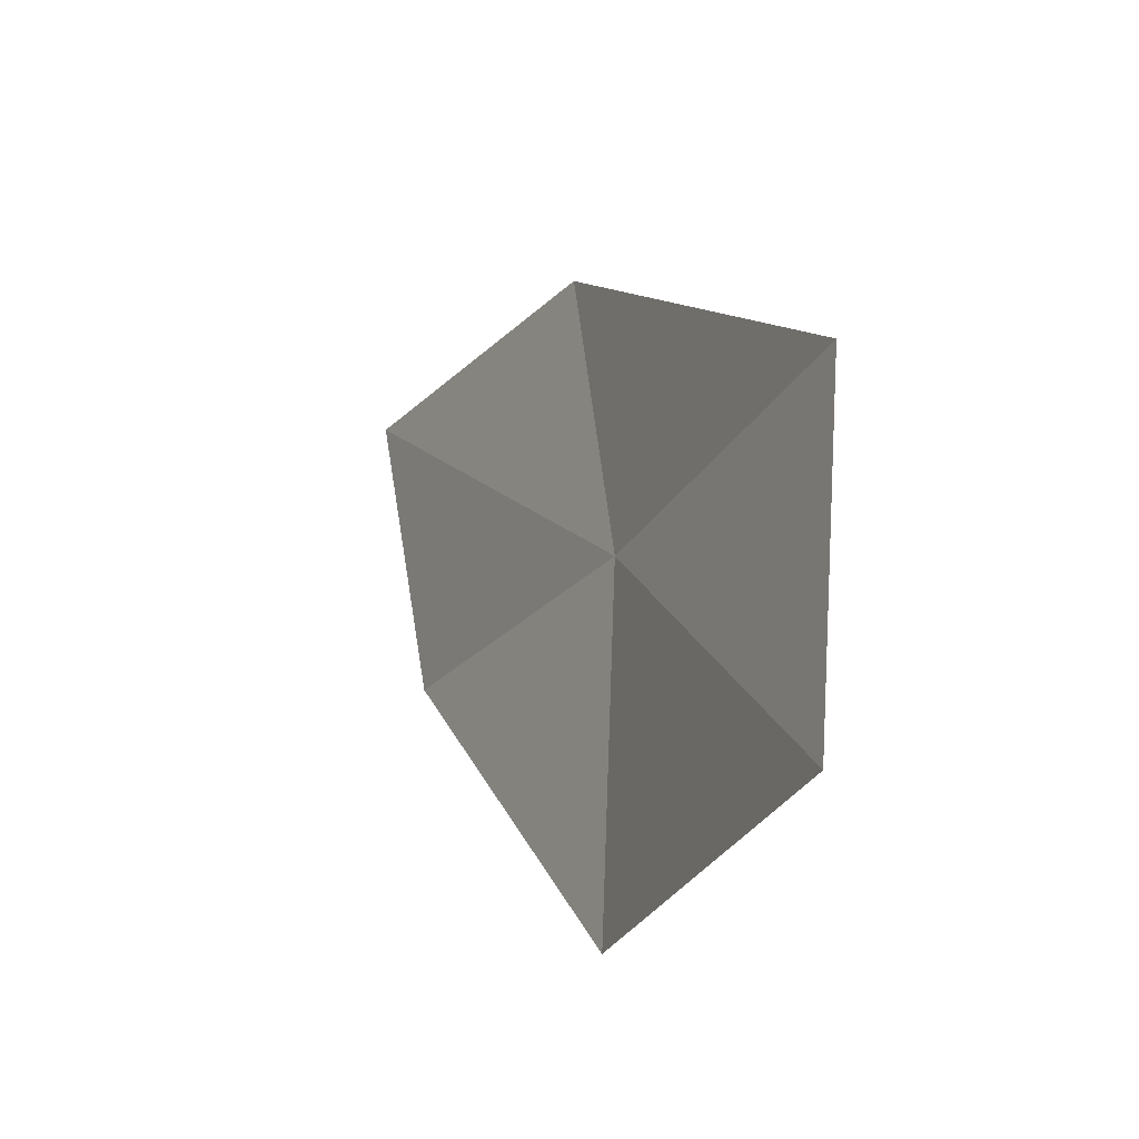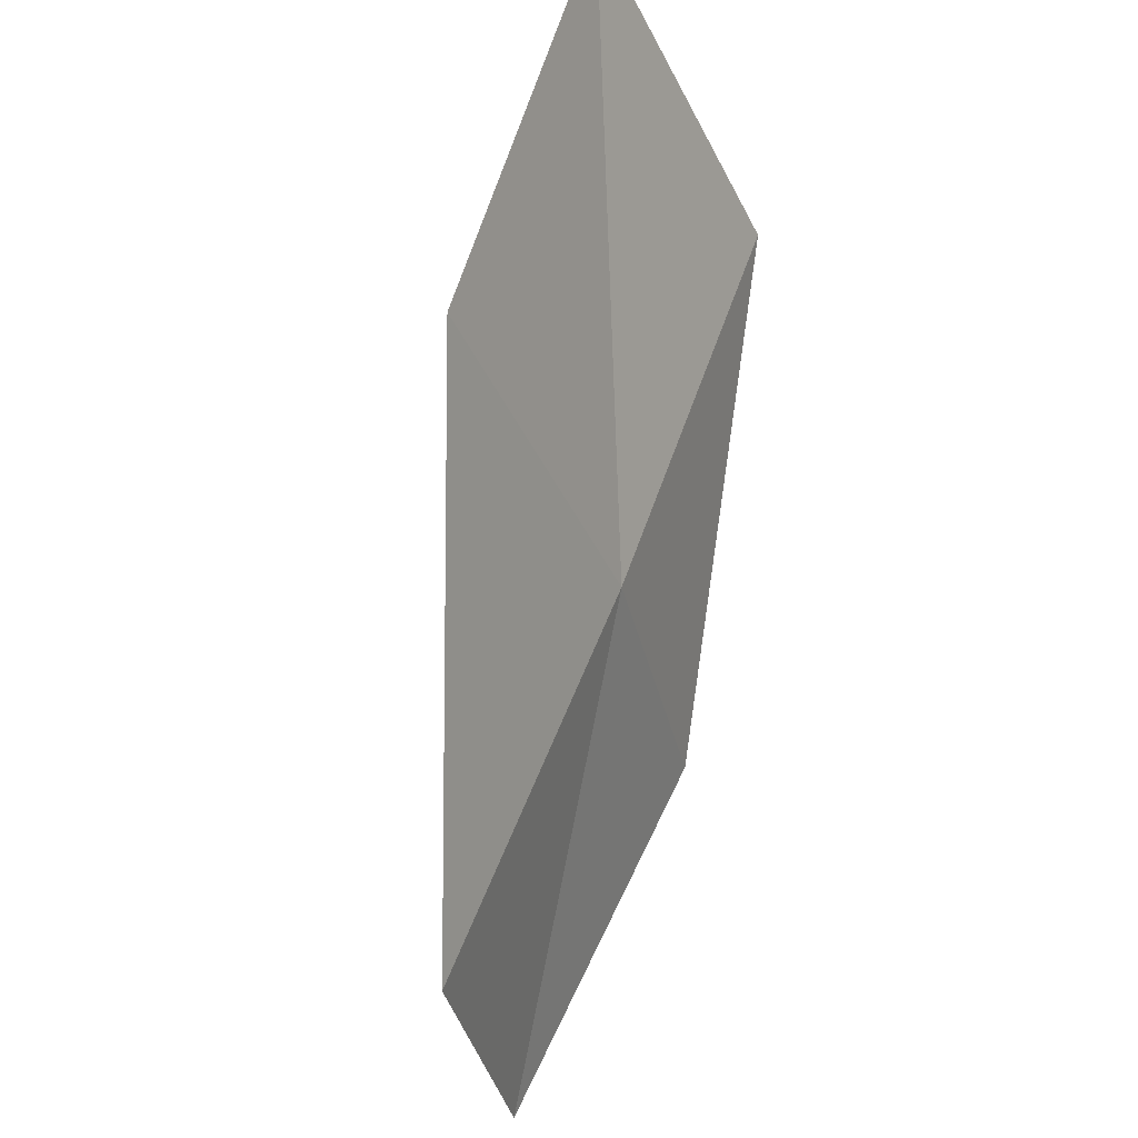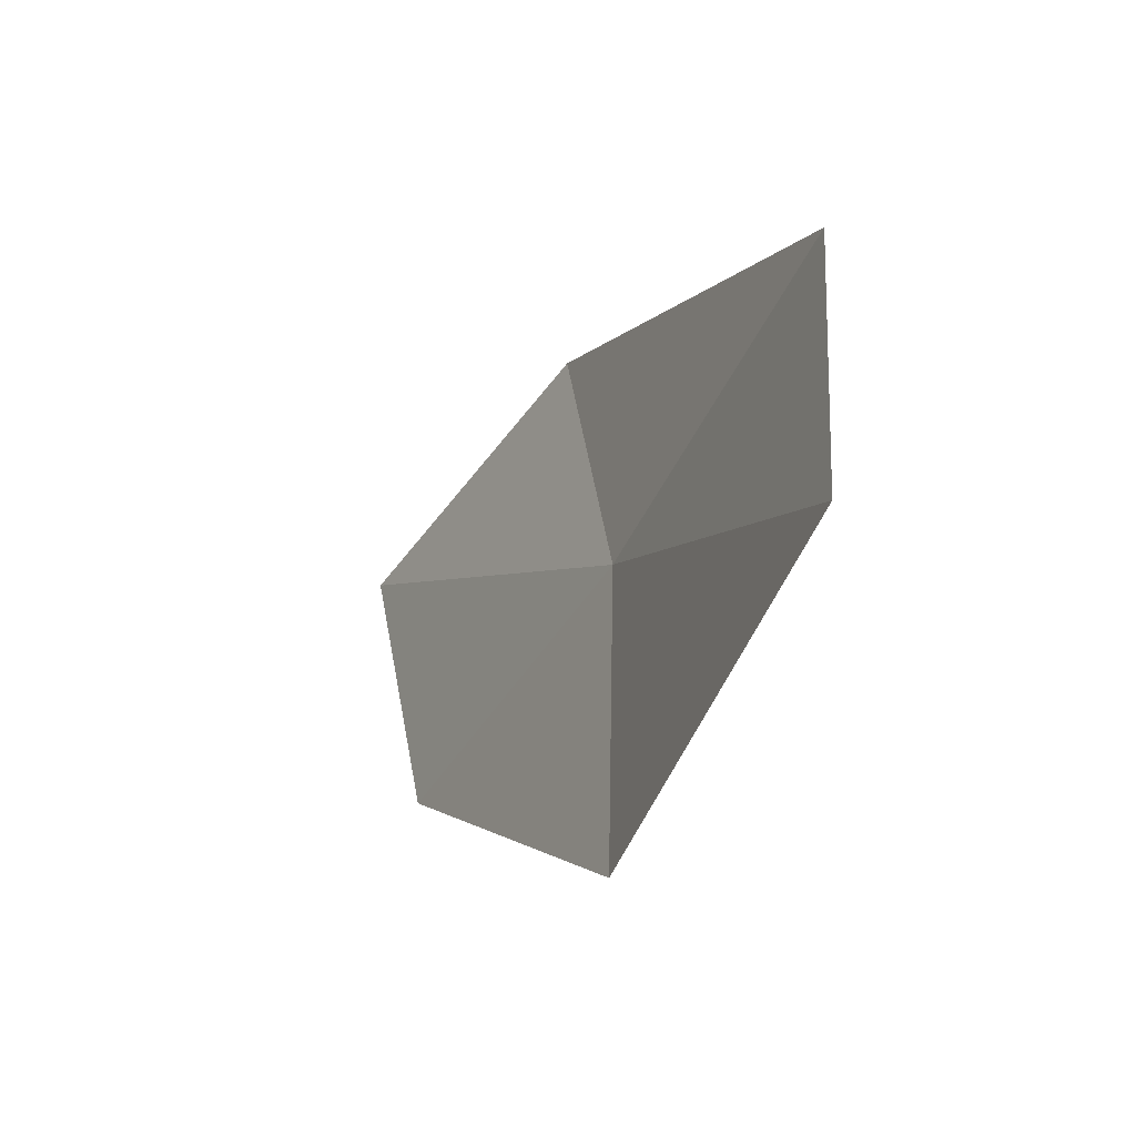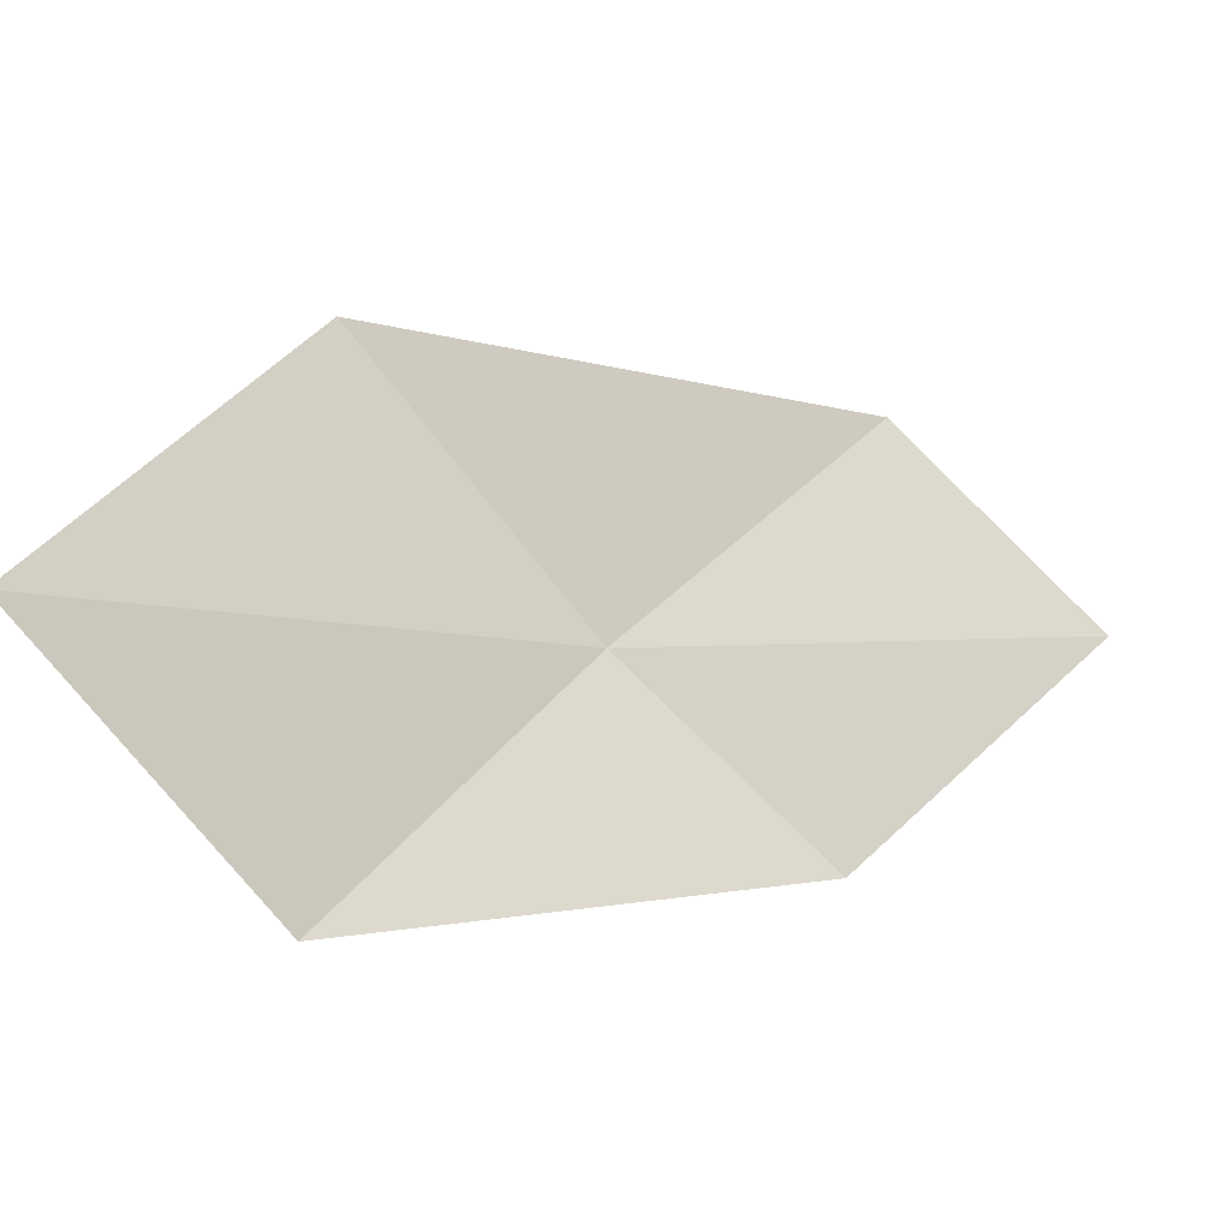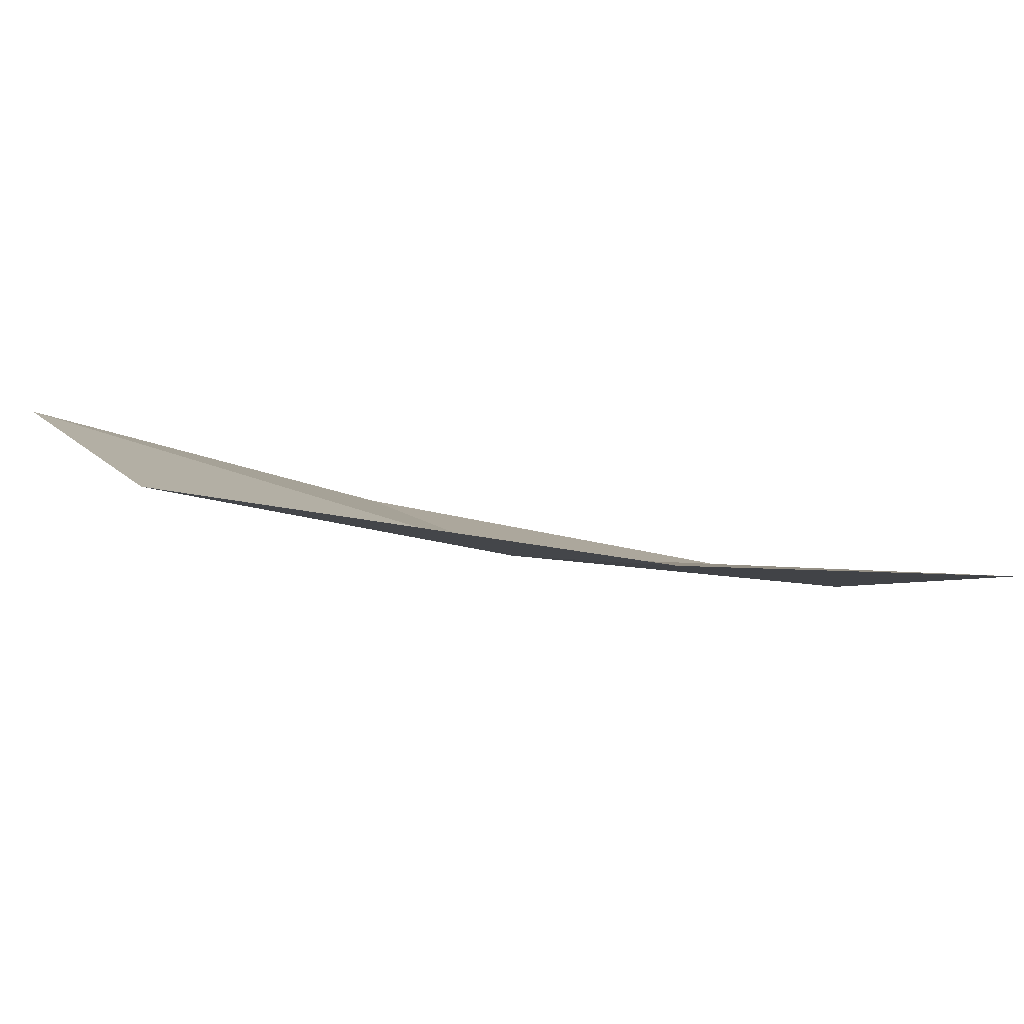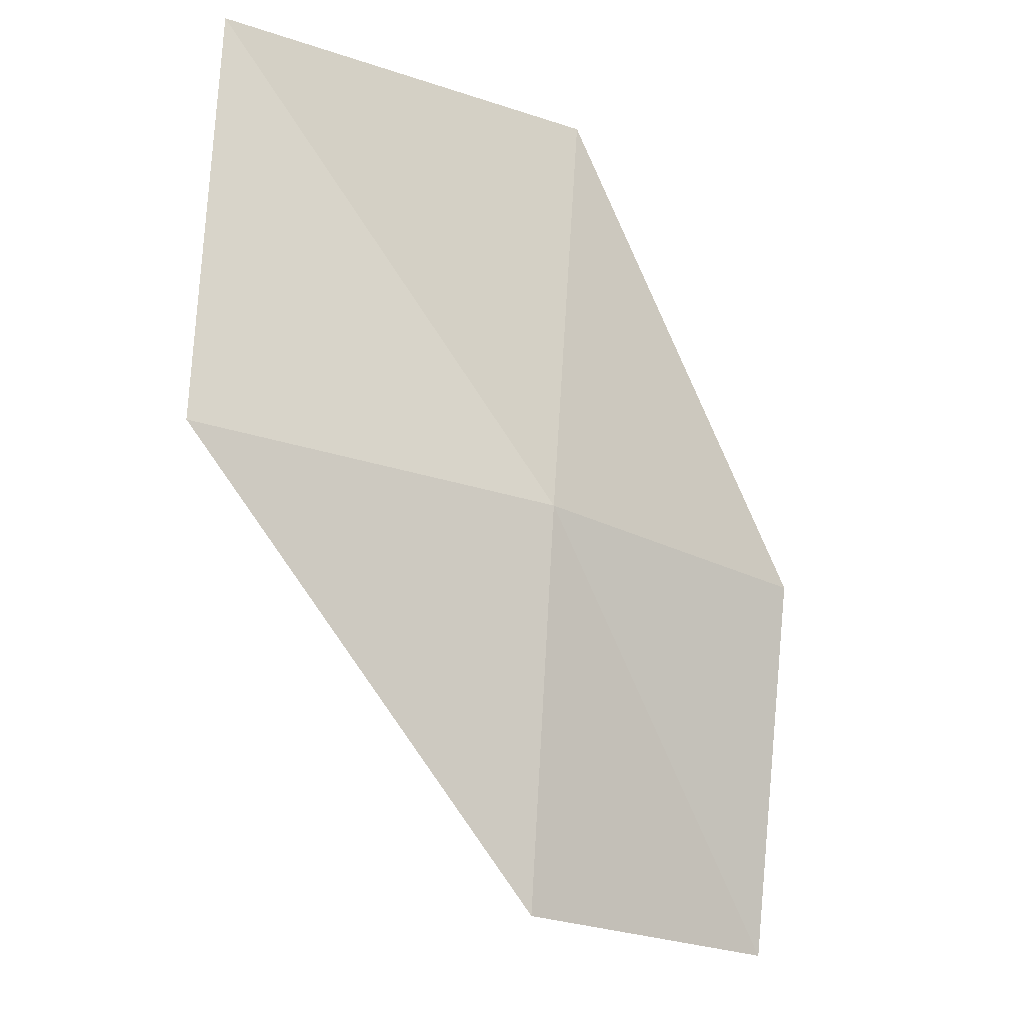
<metadata>
{"format":"obj","ext":"obj","renderer":"f3d","projection":"perspective","resolution":1024,"background":"white","views":[{"elev":54.6,"azim":45.0,"up":"+Y"},{"elev":-45.3,"azim":65.1,"up":"+Y"},{"elev":34.6,"azim":44.1,"up":"+Y"},{"elev":33.4,"azim":-164.6,"up":"+Z"},{"elev":-44.2,"azim":-139.7,"up":"+Z"},{"elev":-42.3,"azim":107.1,"up":"+Y"}]}
</metadata>
<code>
v 11.23 -1.859 3.297
v 10.67 -2.876 3.54
v 9.955 -2.682 3.03
v 10.53 -1.742 2.75
v 11.99 -1.988 4.121
v 11.7 -0.7599 3.07
v 12.43 -0.8086 3.932
f 1 3 2
f 1 4 3
f 1 2 5
f 1 6 4
f 1 5 7
f 1 7 6

</code>
